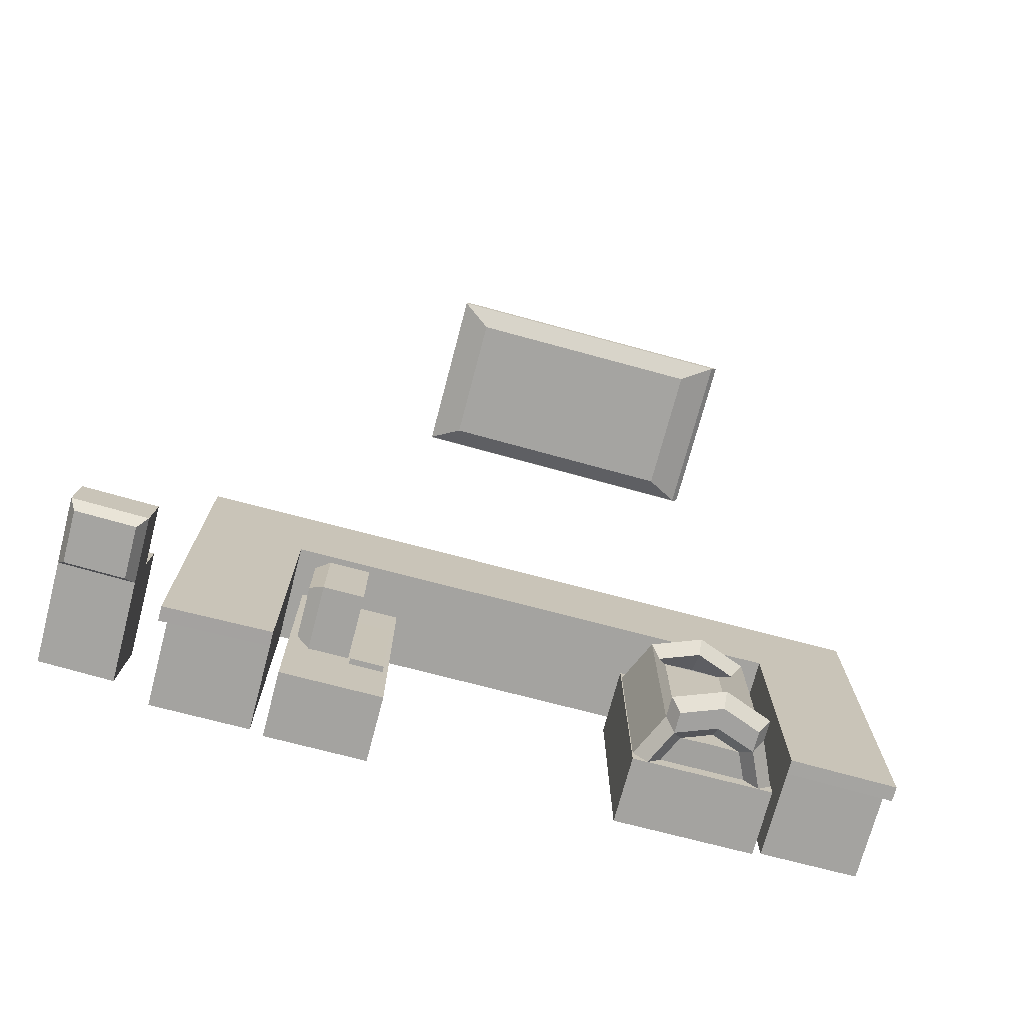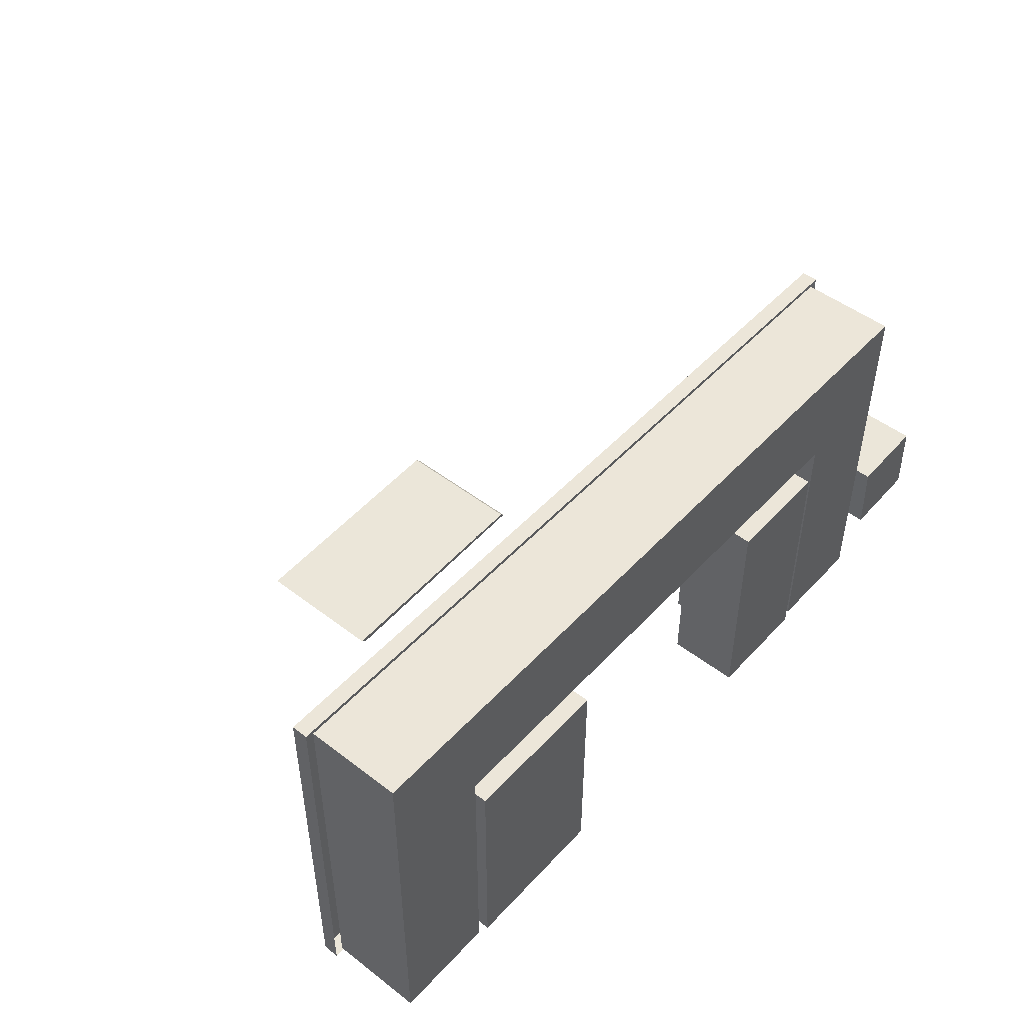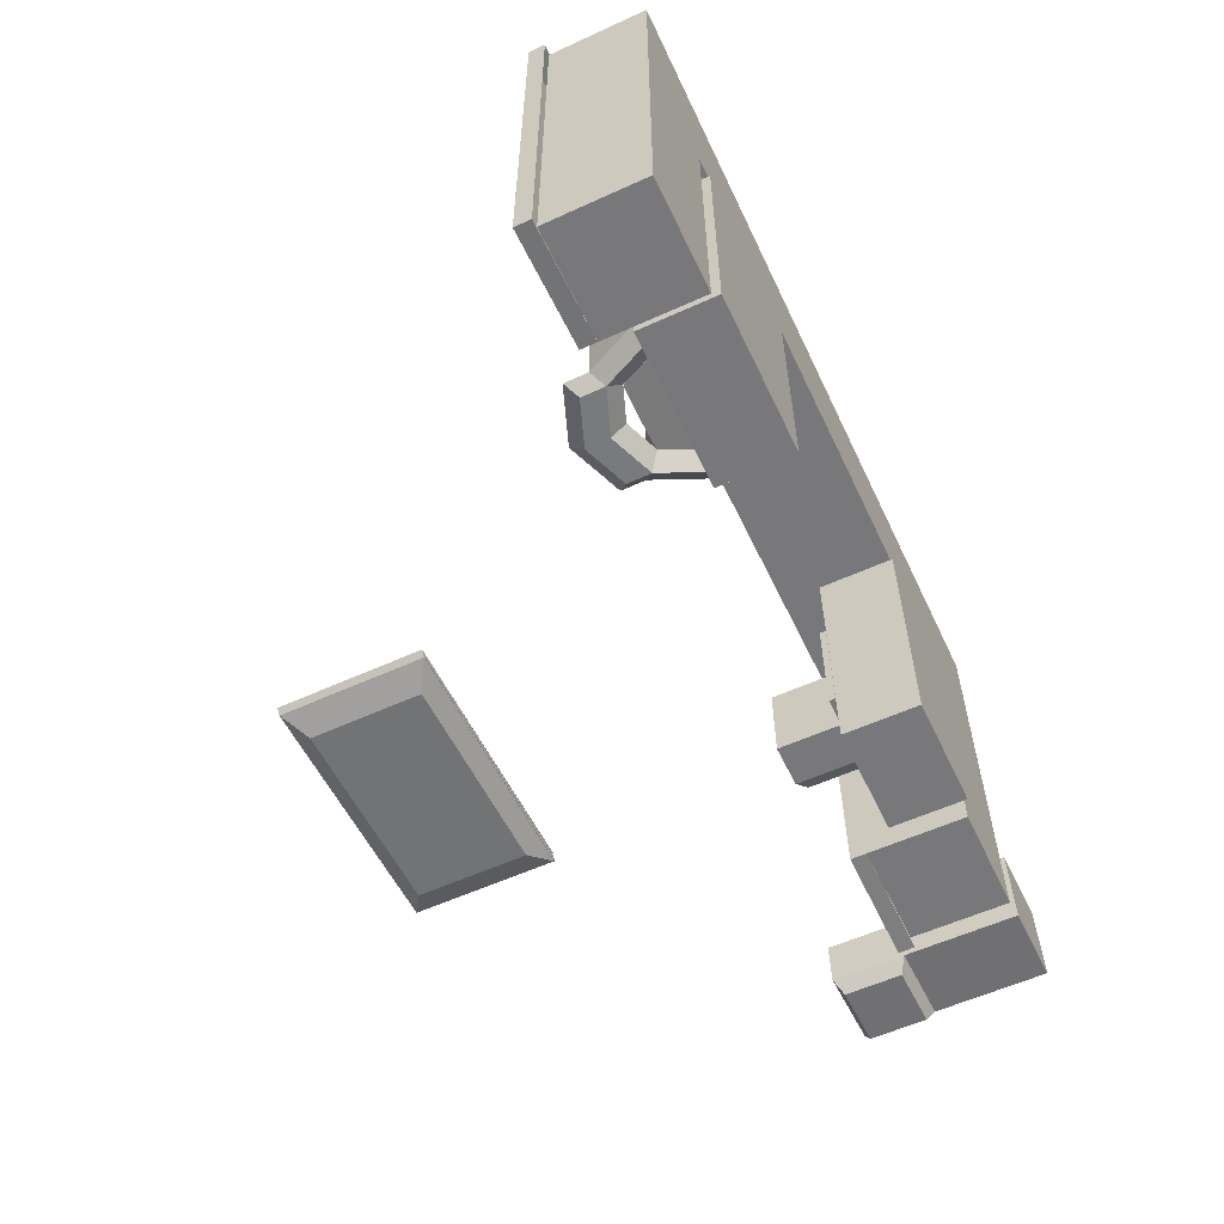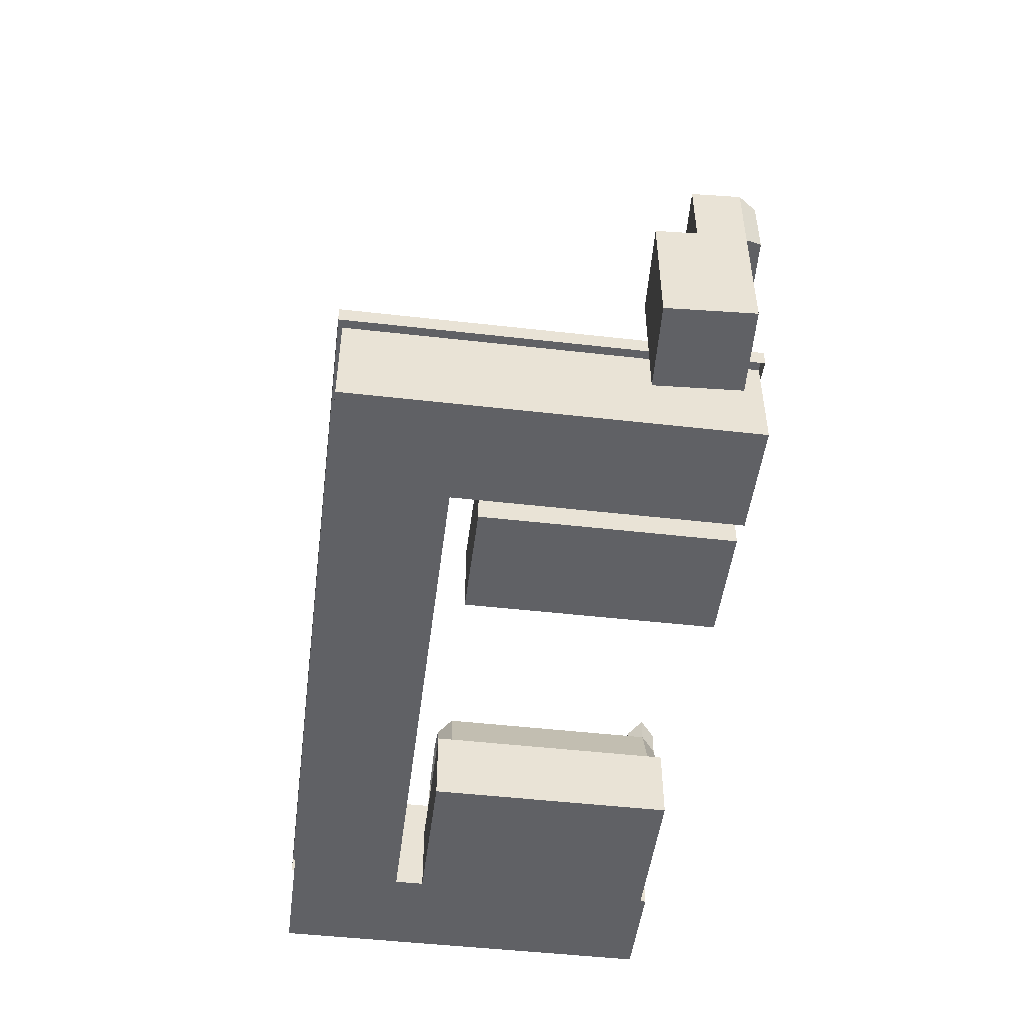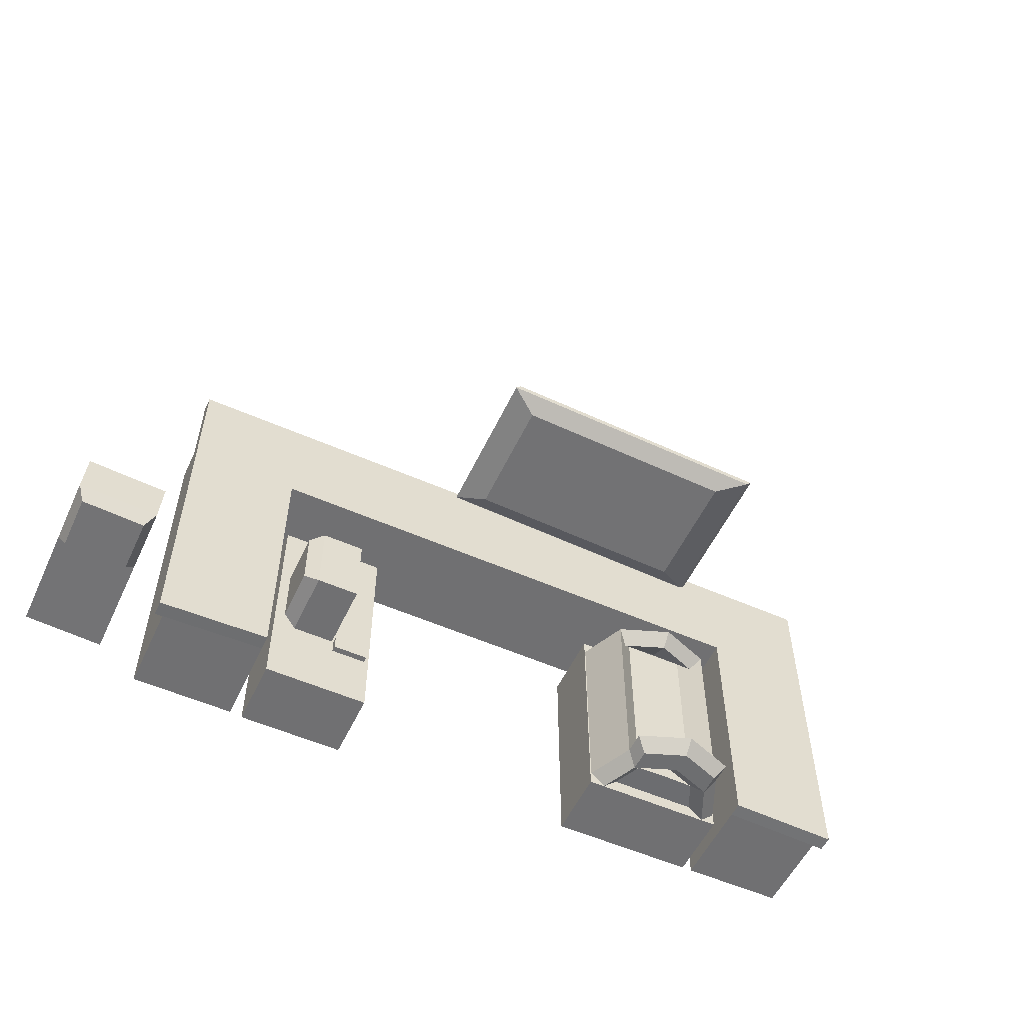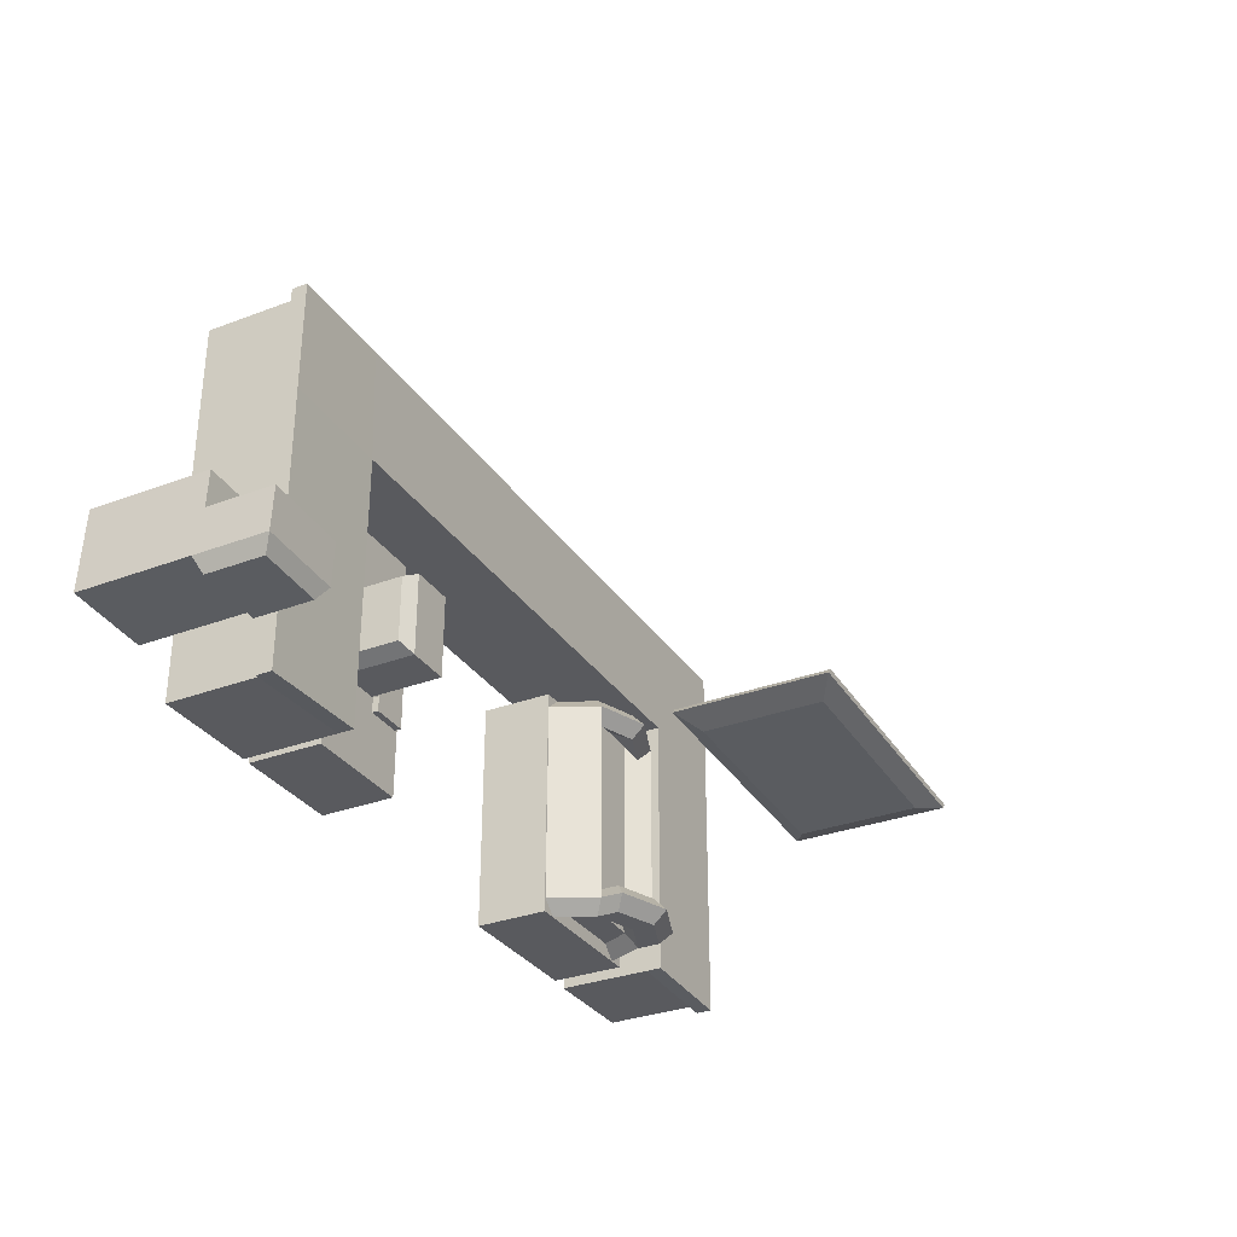
<metadata>
{"format":"obj","ext":"obj","renderer":"f3d","projection":"perspective","resolution":1024,"background":"white","views":[{"elev":-73.0,"azim":165.2,"up":"+Z"},{"elev":48.8,"azim":-49.5,"up":"+Z"},{"elev":-57.6,"azim":-64.7,"up":"+Z"},{"elev":-49.2,"azim":82.8,"up":"+Y"},{"elev":-55.0,"azim":155.0,"up":"+Z"},{"elev":-31.7,"azim":118.0,"up":"+Z"}]}
</metadata>
<code>
o Cube.035
v 2.954 8.761 -5.713
v 2.954 6.257 -5.713
v -1.5 8.761 -5.877
v -1.5 6.257 -5.877
v 3.04 8.761 -5.808
v 3.04 6.257 -5.808
v -1.414 8.761 -5.972
v -1.414 6.257 -5.972
v -1.414 6.264 -5.972
v -1.414 8.761 -5.972
v 3.04 8.761 -5.808
v 3.04 6.264 -5.808
v -0.9269 6.548 -6.124
v -0.9269 8.477 -6.124
v 2.606 8.477 -5.994
v 2.606 6.548 -5.994
v 2.954 6.245 -5.713
v -1.5 6.259 -5.877
v -1.006 8.482 -5.859
v 2.459 8.482 -5.731
v -1.006 6.535 -5.859
v 2.459 6.524 -5.731
f 3 1 20 19
f 3 18 4 8 7
f 6 5 11 12
f 5 6 2 17 1
f 3 7 5 1
f 8 4 2 6
f 9 12 16 13
f 5 7 10 11
f 8 6 12 9
f 7 8 9 10
f 14 13 16 15
f 10 9 13 14
f 12 11 15 16
f 11 10 14 15
f 18 3 19 21
f 17 18 21 22
f 1 17 22 20
o Cube.034
v -1.006 8.482 -5.859
v 2.459 8.482 -5.731
v -1.006 6.535 -5.859
v 2.459 6.524 -5.731
f 24 26 25 23
o Cube.031
v 8.963 3.205 -4.491
v 7.762 3.205 -4.554
v 7.762 2.241 -4.554
v 8.963 2.236 -4.491
f 27 30 29 28
o Cube.030
v 9.096 2.02 -4.484
v 7.63 2.02 -4.561
v 9.096 2.128 -4.484
v 7.63 2.135 -4.561
v 9.061 2.02 -3.817
v 7.595 2.02 -3.894
v 9.061 2.128 -3.817
v 7.595 2.135 -3.894
f 37 35 36 38
f 32 34 38 36
f 33 31 35 37
f 34 33 37 38
o Cube.029
v 3.491 2.358 -4.246
v 3.491 2.358 -3.104
v 3.491 1.442 -4.246
v 3.491 1.437 -3.104
f 40 42 41 39
o Cube.026
v -5.118 1.945 1.079
v -5.004 1.942 -1
v 5.071 1.945 1.079
v 4.959 1.942 -1
v 7.044 1.945 -0.9665
v 7.044 1.945 1.079
v 4.959 1.942 -5.903
v 7.044 1.945 -5.98
v -7.054 1.945 1.079
v -7.054 1.945 -0.9665
v -5.004 1.942 -5.947
v -7.054 1.945 -6.026
v -5.118 1.657 1.079
v -5.004 1.661 -1
v 4.959 1.661 -1
v 5.071 1.657 1.079
v 7.044 1.657 -0.9665
v 7.044 1.657 1.079
v 4.959 1.661 -5.903
v 7.044 1.657 -5.98
v -7.054 1.657 1.079
v -7.054 1.657 -0.9665
v -5.004 1.661 -5.947
v -7.054 1.657 -6.026
f 56 44 46 57
f 58 45 43 55
f 46 44 43 45
f 59 47 48 60
f 46 45 48 47
f 61 49 50 62
f 46 47 50 49
f 57 46 49 61
f 63 51 52 64
f 55 43 51 63
f 43 44 52 51
f 64 52 54 66
f 52 44 53 54
f 44 56 65 53
f 53 65 66 54
f 47 59 62 50
f 45 58 60 48
o Cube.007_Cube.008
v 9.096 3.313 -4.484
v 9.096 2.02 -4.484
v 7.63 3.313 -4.561
v 7.63 2.02 -4.561
v 9.137 3.313 -5.27
v 9.137 2.02 -5.27
v 7.671 3.313 -5.347
v 7.671 2.02 -5.347
v 7.671 2.02 -5.347
v 7.671 3.313 -5.347
v 9.137 3.313 -5.27
v 9.137 2.02 -5.27
v 7.836 2.153 -5.602
v 7.836 3.179 -5.602
v 8.999 3.179 -5.541
v 8.999 2.153 -5.541
v 9.096 2.128 -4.484
v 7.63 2.135 -4.561
v 9.061 2.02 -3.817
v 7.595 2.02 -3.894
v 8.963 3.205 -4.491
v 7.762 3.205 -4.554
v 9.096 -0.005546 -4.484
v 7.63 -0.005546 -4.561
v 7.671 -0.005546 -5.347
v 9.137 -0.005546 -5.27
v 9.061 -0.005546 -3.817
v 7.595 -0.005546 -3.894
v 7.762 2.241 -4.554
v 8.963 2.236 -4.491
f 83 84 95 96
f 69 84 70 74 73
f 72 71 77 78
f 71 72 68 83 67
f 69 73 71 67
f 74 70 90 91
f 75 78 82 79
f 71 73 76 77
f 74 72 78 75
f 73 74 75 76
f 80 79 82 81
f 76 75 79 80
f 78 77 81 82
f 77 76 80 81
f 68 72 92 89
f 84 69 88 95
f 69 67 87 88
f 67 83 96 87
f 91 90 89 92
f 89 90 94 93
f 85 68 89 93
f 86 85 93 94
f 72 74 91 92
f 70 86 94 90
o Cube.006_Cube.007
v -2.935 1.698 -5.571
v -4.09 1.698 -5.571
v -2.696 1.167 -1.77
v -2.935 1.698 -1.779
v -4.09 1.698 -1.779
v -4.329 1.167 -1.77
v -2.696 1.17 -5.567
v -2.935 1.7 -5.575
v -3.512 1.717 -5.579
v -4.09 1.7 -5.575
v -4.329 1.17 -5.567
f 106 105 104 103 107
f 102 101 106 107
f 100 99 103 104
f 101 98 97 100
f 101 102 99 100
o Cube.005_Cube.006
v -4.882 -0.1639 -1.503
v -4.882 1.167 -1.503
v -4.882 -0.1639 -5.82
v -4.882 1.167 -5.82
v -2.134 -0.1639 -1.503
v -2.134 1.167 -1.503
v -2.134 -0.1639 -5.82
v -2.134 1.167 -5.82
v -2.696 1.167 -1.77
v -4.329 1.167 -1.77
v -2.696 1.17 -5.567
v -4.329 1.17 -5.567
f 108 109 111 110
f 110 111 115 114
f 114 115 113 112
f 112 113 109 108
f 110 114 112 108
f 115 111 109 113
f 116 117 119 118
o Cube.004_Cube.005
v 3.491 2.49 -2.941
v 3.491 1.197 -2.941
v 3.491 2.49 -4.409
v 3.491 1.197 -4.409
v 4.278 2.49 -2.941
v 4.278 1.197 -2.941
v 4.278 2.49 -4.409
v 4.278 1.197 -4.409
v 4.278 1.197 -4.409
v 4.278 2.49 -4.409
v 4.278 2.49 -2.941
v 4.278 1.197 -2.941
v 4.541 1.33 -4.257
v 4.541 2.356 -4.257
v 4.541 2.356 -3.092
v 4.541 1.33 -3.092
v 3.491 1.305 -2.941
v 3.491 1.312 -4.409
v 3.491 2.358 -4.246
v 3.491 2.358 -3.104
v 3.491 1.442 -4.246
v 3.491 1.437 -3.104
f 122 120 139 138
f 122 137 123 127 126
f 125 124 130 131
f 124 125 121 136 120
f 122 126 124 120
f 127 123 121 125
f 128 131 135 132
f 124 126 129 130
f 127 125 131 128
f 126 127 128 129
f 133 132 135 134
f 129 128 132 133
f 131 130 134 135
f 130 129 133 134
f 137 122 138 140
f 136 137 140 141
f 120 136 141 139
o Cube.003_Cube.004
v 3.455 1.197 -2.941
v 3.455 1.197 -4.409
v 3.455 1.305 -2.941
v 3.455 1.312 -4.409
v 3.455 1.305 -2.697
v 3.455 1.197 -2.697
v 3.455 1.197 -4.677
v 3.455 1.312 -4.677
v 2.791 1.305 -2.697
v 2.791 1.197 -2.697
v 2.791 1.197 -4.677
v 2.791 1.312 -4.677
f 148 149 153 152
f 143 145 149 148
f 144 142 147 146
f 145 144 146 149
f 142 143 148 147
f 153 150 151 152
f 146 147 151 150
f 149 146 150 153
f 147 148 152 151
o Cube.002_Cube.003
v -2.151 1.167 -5.563
v -2.423 1.171 -5.313
v -2.696 1.167 -5.563
v -2.423 1.163 -5.813
v -2.55 2.051 -5.577
v -2.742 1.878 -5.324
v -2.935 1.698 -5.571
v -2.742 1.87 -5.824
v -3.512 2.171 -5.329
v -3.512 1.917 -5.575
v -3.512 2.163 -5.829
v -4.475 2.051 -5.577
v -4.282 1.878 -5.324
v -4.09 1.698 -5.571
v -4.282 1.87 -5.824
v -4.874 1.167 -5.563
v -4.601 1.171 -5.313
v -4.329 1.167 -5.563
v -4.601 1.163 -5.813
v -2.151 1.167 -1.77
v -2.423 1.171 -1.52
v -2.696 1.167 -1.77
v -2.423 1.163 -2.02
v -2.55 2.051 -1.784
v -2.742 1.878 -1.531
v -2.935 1.698 -1.779
v -2.742 1.87 -2.031
v -3.512 2.417 -1.79
v -3.512 2.171 -1.536
v -3.512 1.714 -1.782
v -3.512 2.163 -2.036
v -4.475 2.051 -1.784
v -4.282 1.878 -1.531
v -4.09 1.698 -1.779
v -4.282 1.87 -2.031
v -4.874 1.167 -1.77
v -4.601 1.171 -1.52
v -4.329 1.167 -1.77
v -4.601 1.163 -2.02
v -3.512 2.831 -5.588
v -4.475 2.465 -5.583
v -4.282 2.292 -5.33
v -2.742 2.292 -5.33
v -3.512 2.585 -5.334
v -2.55 2.465 -5.583
v -3.512 2.577 -5.834
v -4.282 2.284 -5.83
v -2.742 2.284 -5.83
f 166 165 185 188
f 155 159 160 156
f 156 160 161 157
f 157 161 158 154
f 159 158 198 196
f 159 162 163 160
f 160 163 164 161
f 158 161 201 198
f 165 166 195 194
f 162 166 167 163
f 163 167 168 164
f 162 159 196 197
f 189 185 165 169
f 166 170 171 167
f 167 171 172 168
f 168 172 169 165
f 173 177 178 174
f 174 178 179 175
f 175 179 180 176
f 188 166 167 187
f 177 181 182 178
f 178 182 183 179
f 179 183 184 180
f 180 184 181 177
f 181 185 186 182
f 182 186 187 183
f 183 187 188 184
f 184 188 185 181
f 185 189 190 186
f 186 190 191 187
f 187 191 192 188
f 159 180 177 158
f 154 173 177 158
f 180 159 160 179
f 198 193 197 196
f 201 199 193 198
f 193 194 195 197
f 199 200 194 193
f 164 168 200 199
f 161 164 199 201
f 166 162 197 195
f 168 165 194 200
o Cube.001_Cube.002
v 2.694 -0.1639 -1.503
v 2.694 1.167 -1.503
v 2.694 -0.1639 -5.82
v 2.694 1.167 -5.82
v 4.694 -0.1639 -1.503
v 4.694 1.167 -1.503
v 4.694 -0.1639 -5.82
v 4.694 1.167 -5.82
f 202 203 205 204
f 204 205 209 208
f 208 209 207 206
f 206 207 203 202
f 204 208 206 202
f 209 205 203 207
o Cube_Cube.001
v -5.004 -0.05776 1
v -5.004 -0.05776 -1
v 4.959 -0.05776 1
v 4.959 -0.05776 -1
v 6.888 -0.05776 -1
v 6.888 -0.05776 1
v 4.959 -0.05776 -5.903
v 6.888 -0.05776 -5.903
v -6.897 -0.05776 -1
v -6.897 -0.05776 1
v -5.004 -0.05776 -5.947
v -6.897 -0.05776 -5.947
v -5.004 1.661 1
v -5.004 1.661 -1
v 4.959 1.661 -1
v 4.959 1.661 1
v 6.888 1.661 -1
v 6.888 1.661 1
v 4.959 1.661 -5.903
v 6.888 1.661 -5.903
v -6.897 1.661 1
v -6.897 1.661 -1
v -5.004 1.661 -5.947
v -6.897 1.661 -5.947
f 211 210 219 218
f 225 227 215 212
f 211 213 212 210
f 212 213 214 215
f 214 213 216 217
f 226 229 217 214
f 211 218 221 220
f 232 233 221 220
f 223 232 220 211
f 218 221 233 231
f 210 219 230 222
f 219 218 231 230
f 213 216 228 224
f 216 217 229 228
f 214 215 227 226
f 212 210 222 225
f 211 213 224 223

</code>
